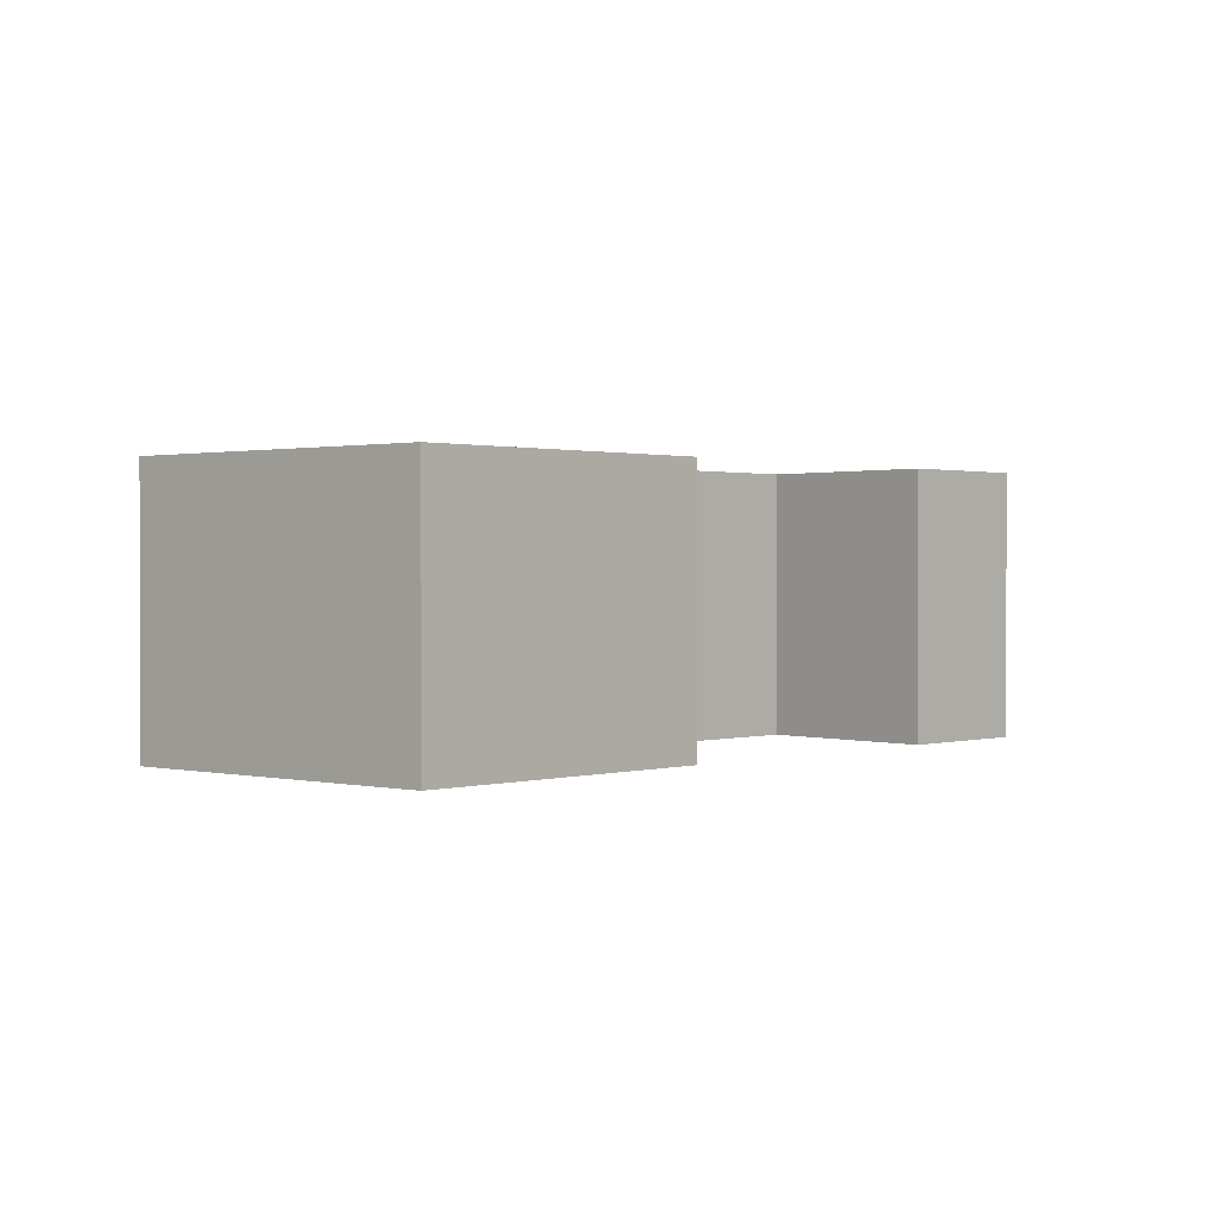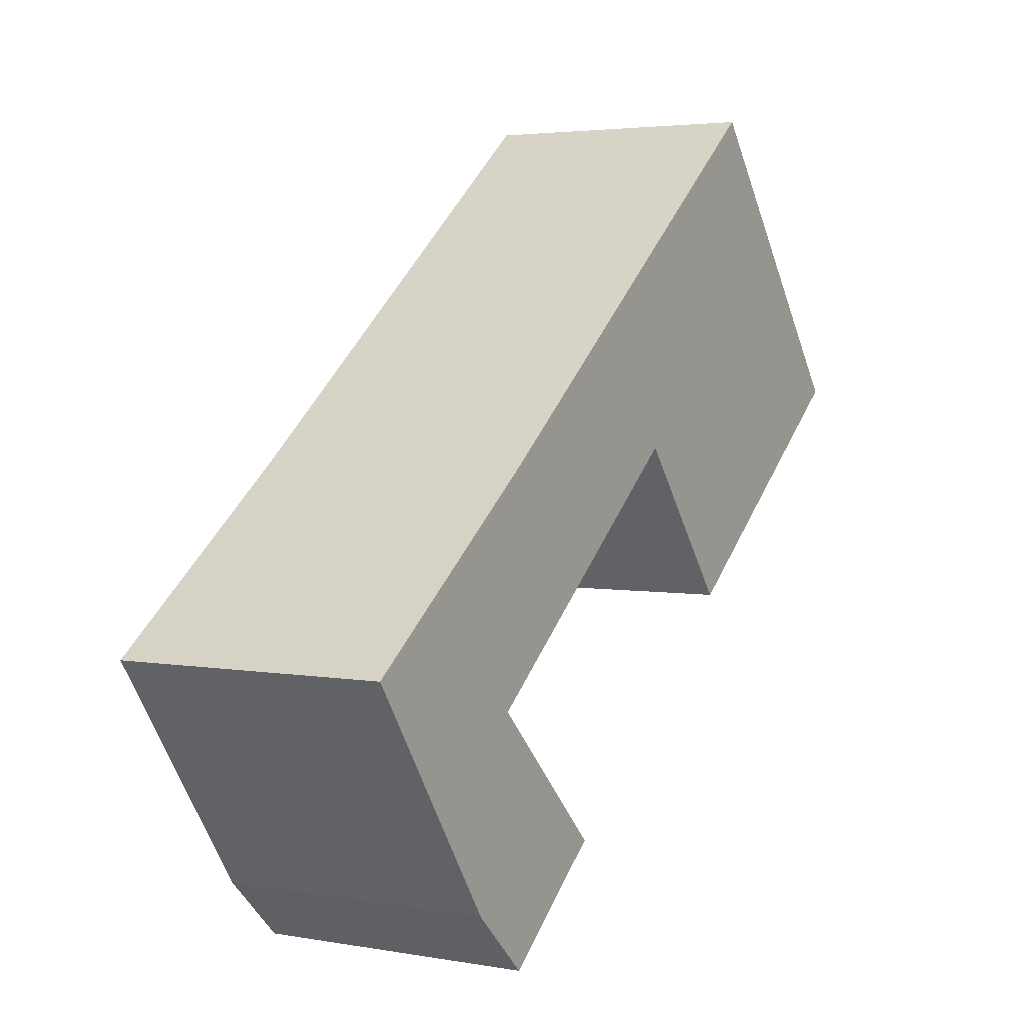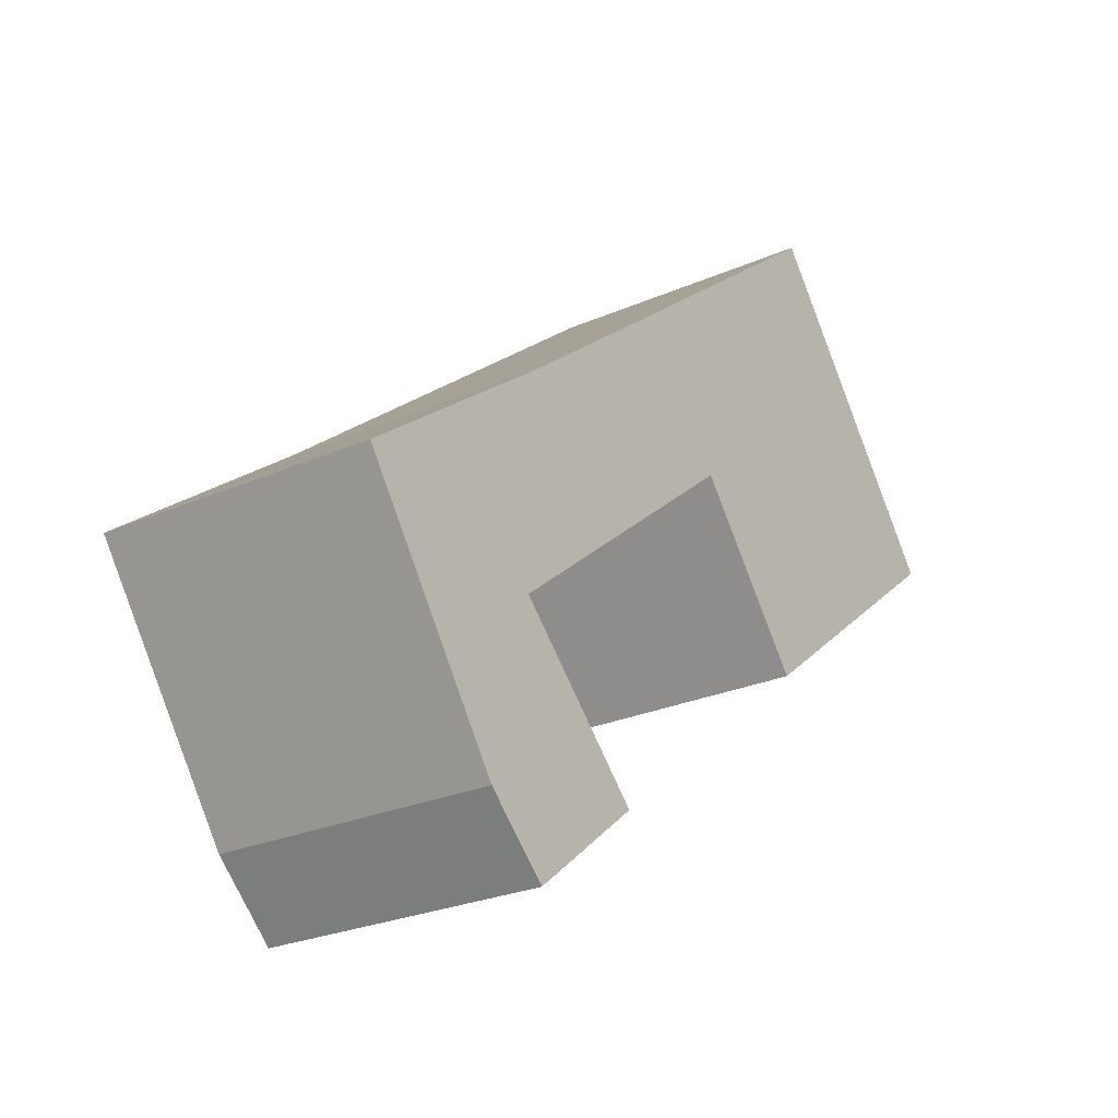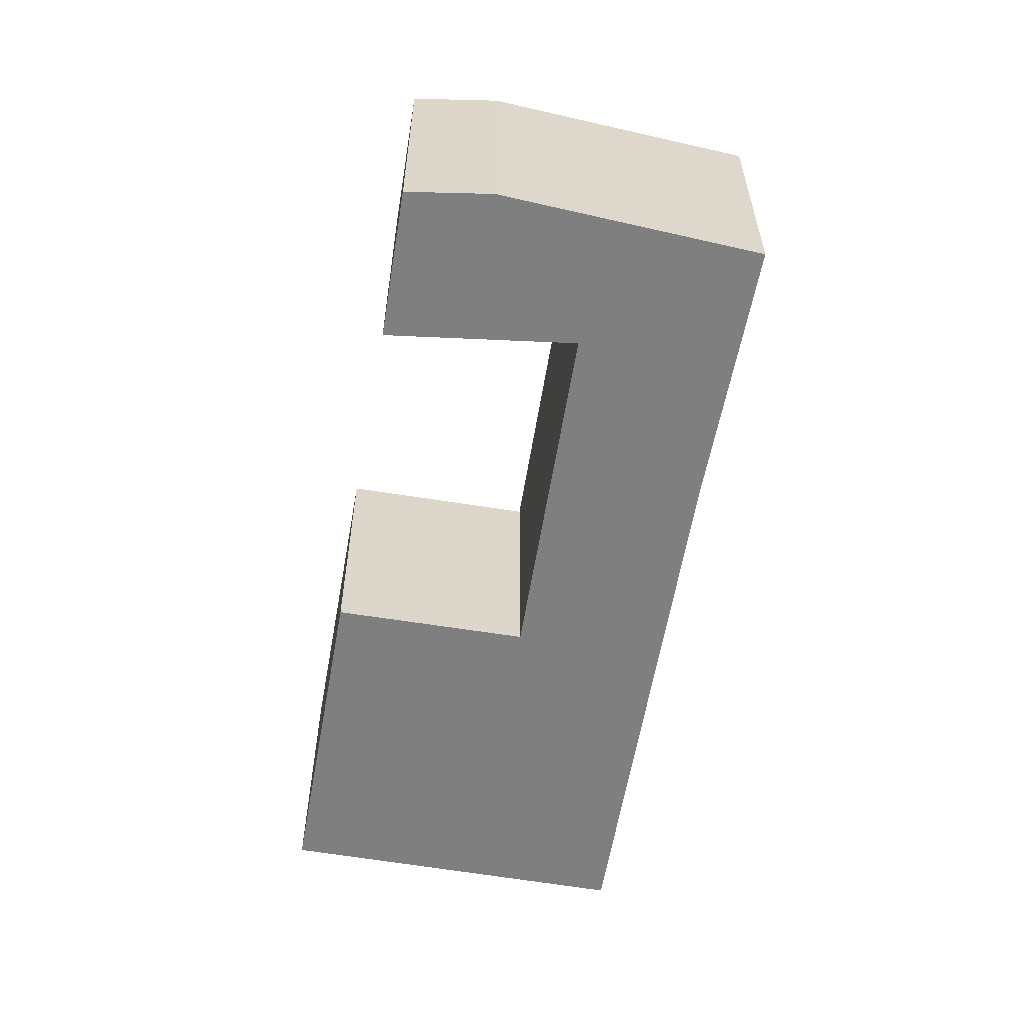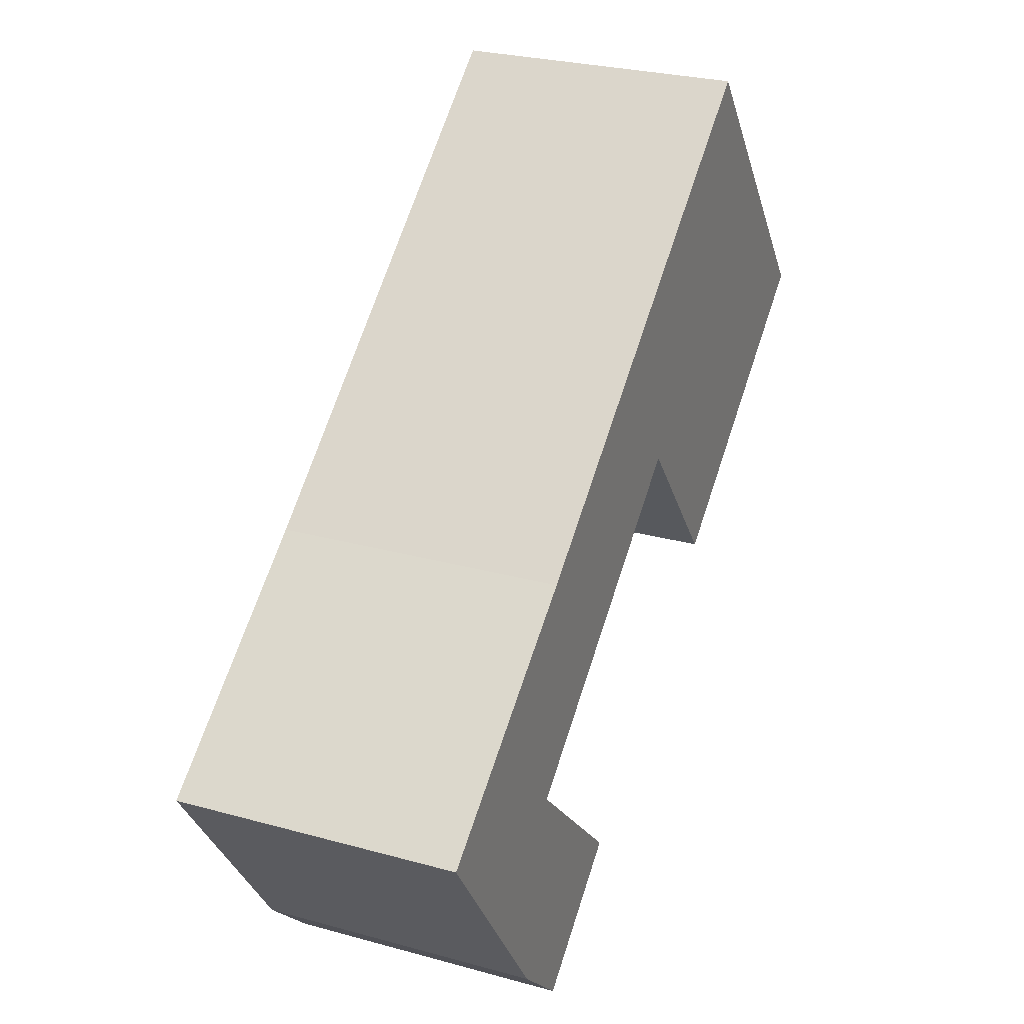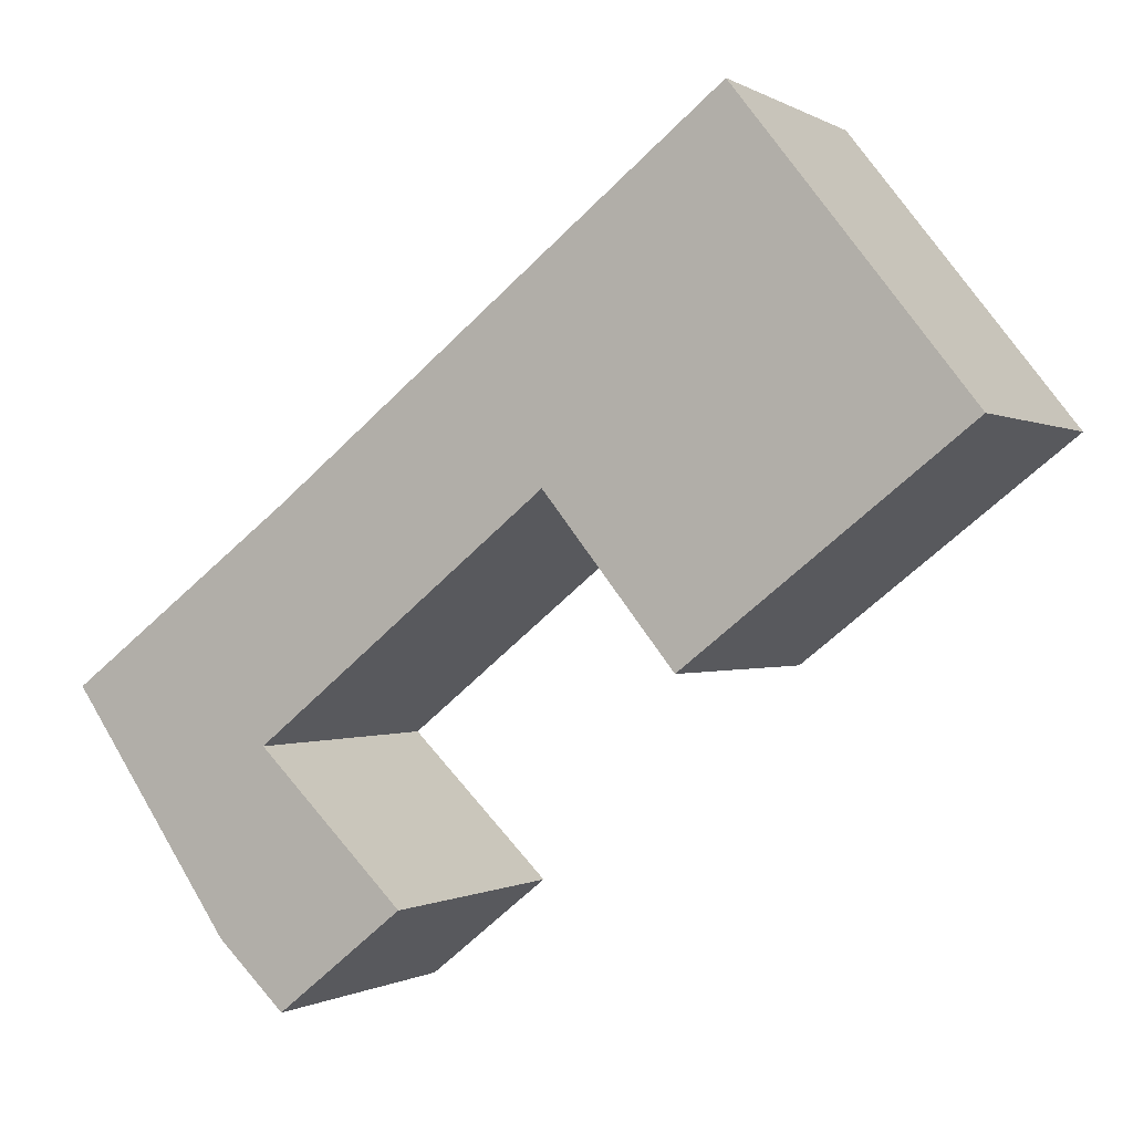
<metadata>
{"format":"obj","ext":"obj","renderer":"f3d","projection":"perspective","resolution":1024,"background":"white","views":[{"elev":0.9,"azim":93.9,"up":"+Y"},{"elev":3.5,"azim":-59.1,"up":"+Z"},{"elev":-25.7,"azim":-54.8,"up":"+Z"},{"elev":-59.7,"azim":-138.0,"up":"+Y"},{"elev":27.0,"azim":-66.7,"up":"+Z"},{"elev":-0.5,"azim":27.1,"up":"+Z"}]}
</metadata>
<code>
g default
v -9.992 0 -6.839
v 1.96 0 2.758
v 7.227 0 -3.836
v 18.52 0 4.959
v 13.9 0 10.86
v 9.18 0 16.89
v -9.179 0 2.346
v -18.53 0 -4.704
v -11.92 0 -14.27
v -9.158 0 -16.89
v -4.023 0 -12.74
v -9.992 11.58 -6.839
v 1.96 11.58 2.758
v 7.227 11.58 -3.836
v 18.52 11.58 4.959
v 13.9 11.58 10.86
v 9.18 11.58 16.89
v -9.179 11.58 2.346
v -18.53 11.58 -4.704
v -11.92 11.58 -14.27
v -9.158 11.58 -16.89
v -4.023 11.58 -12.74
f 2 5 4
f 2 6 5
f 6 2 7
f 7 2 8
f 1 8 2
f 11 8 1
f 8 11 9
f 10 9 11
f 3 2 4
f 13 16 15
f 13 17 16
f 17 13 18
f 18 13 19
f 12 19 13
f 22 19 12
f 19 22 20
f 21 20 22
f 14 13 15
f 5 4 15
f 15 16 5
f 6 5 16
f 16 17 6
f 7 6 17
f 17 18 7
f 8 7 18
f 18 19 8
f 2 1 12
f 12 13 2
f 1 11 22
f 22 12 1
f 9 8 19
f 19 20 9
f 10 9 20
f 20 21 10
f 11 10 21
f 21 22 11
f 3 2 13
f 13 14 3
f 4 3 14
f 14 15 4

</code>
